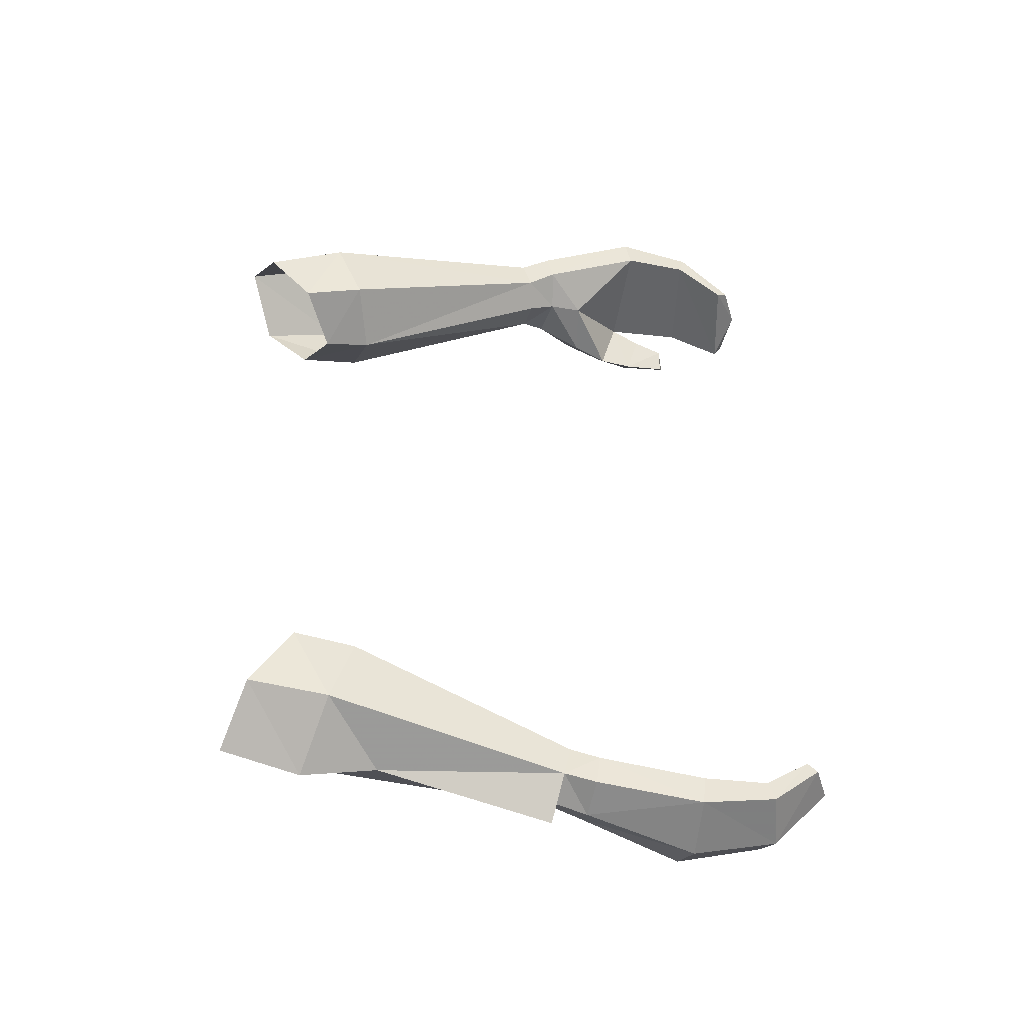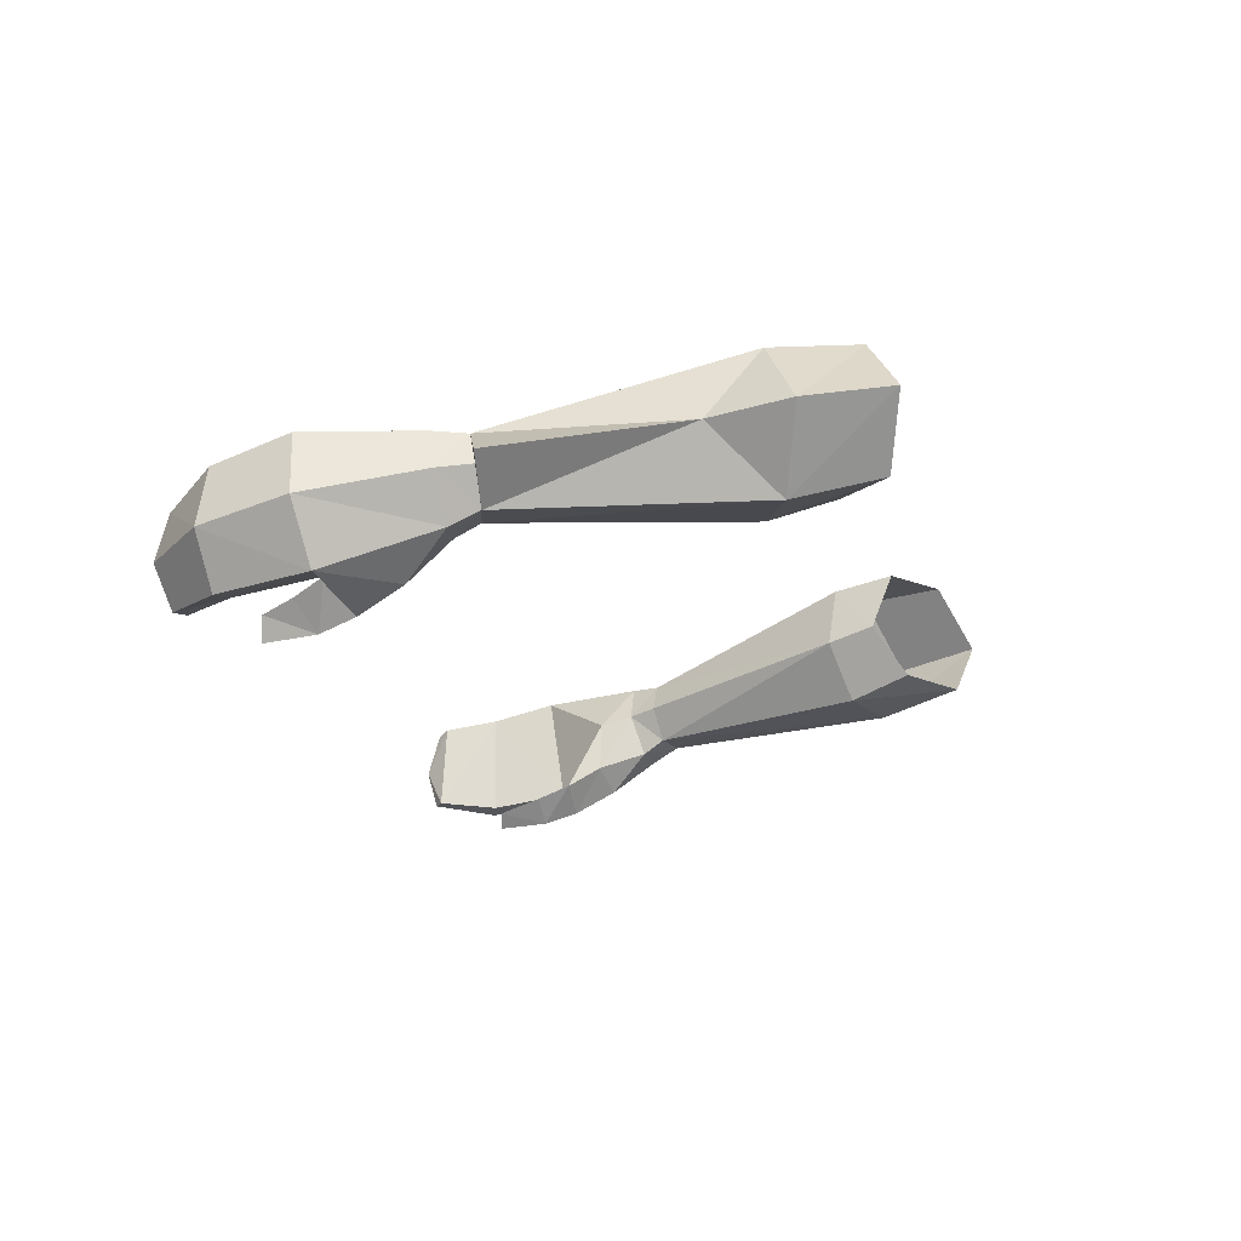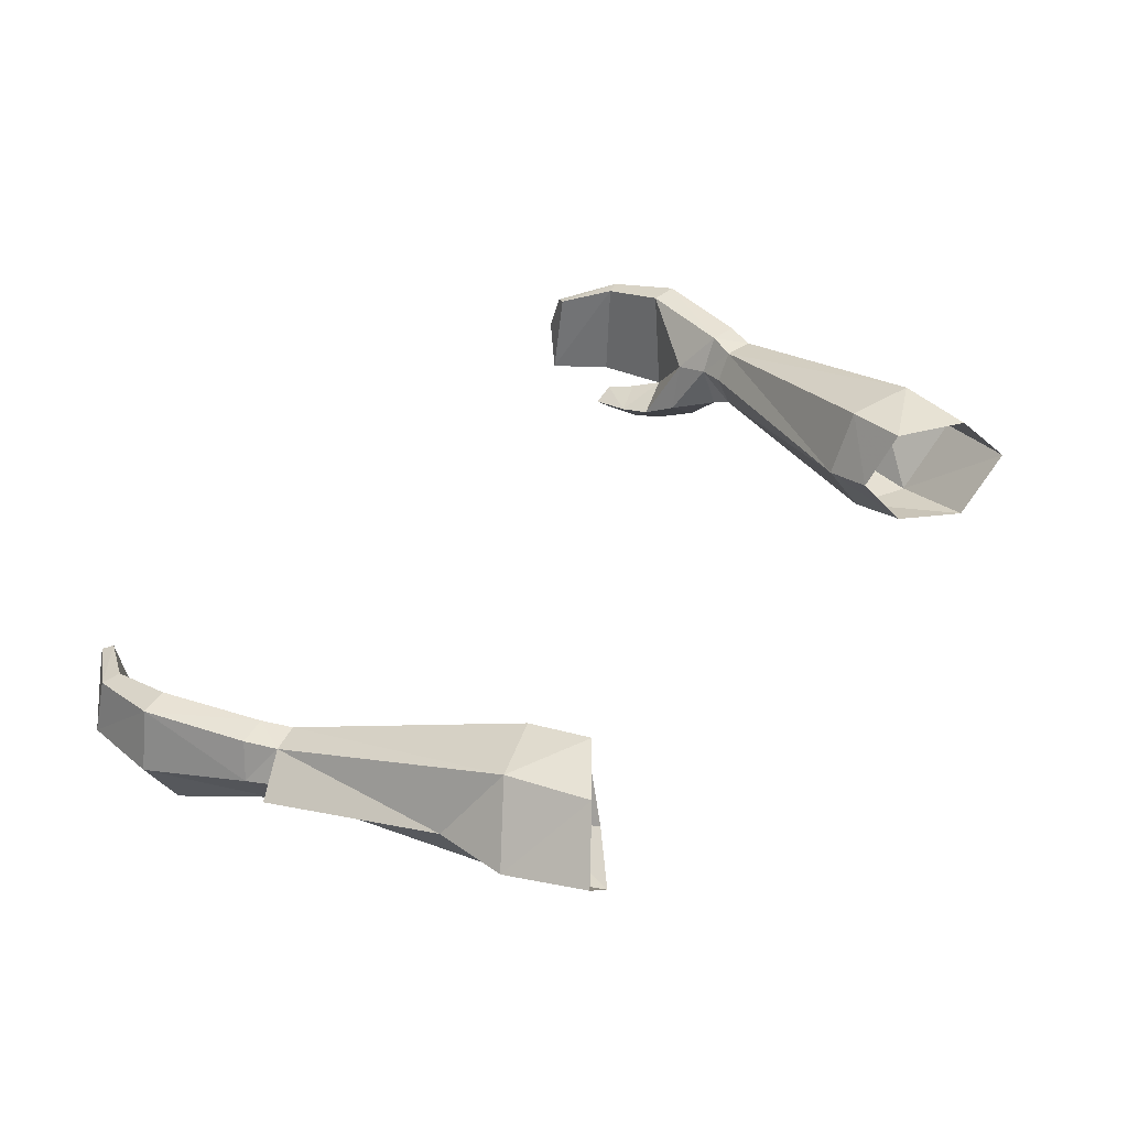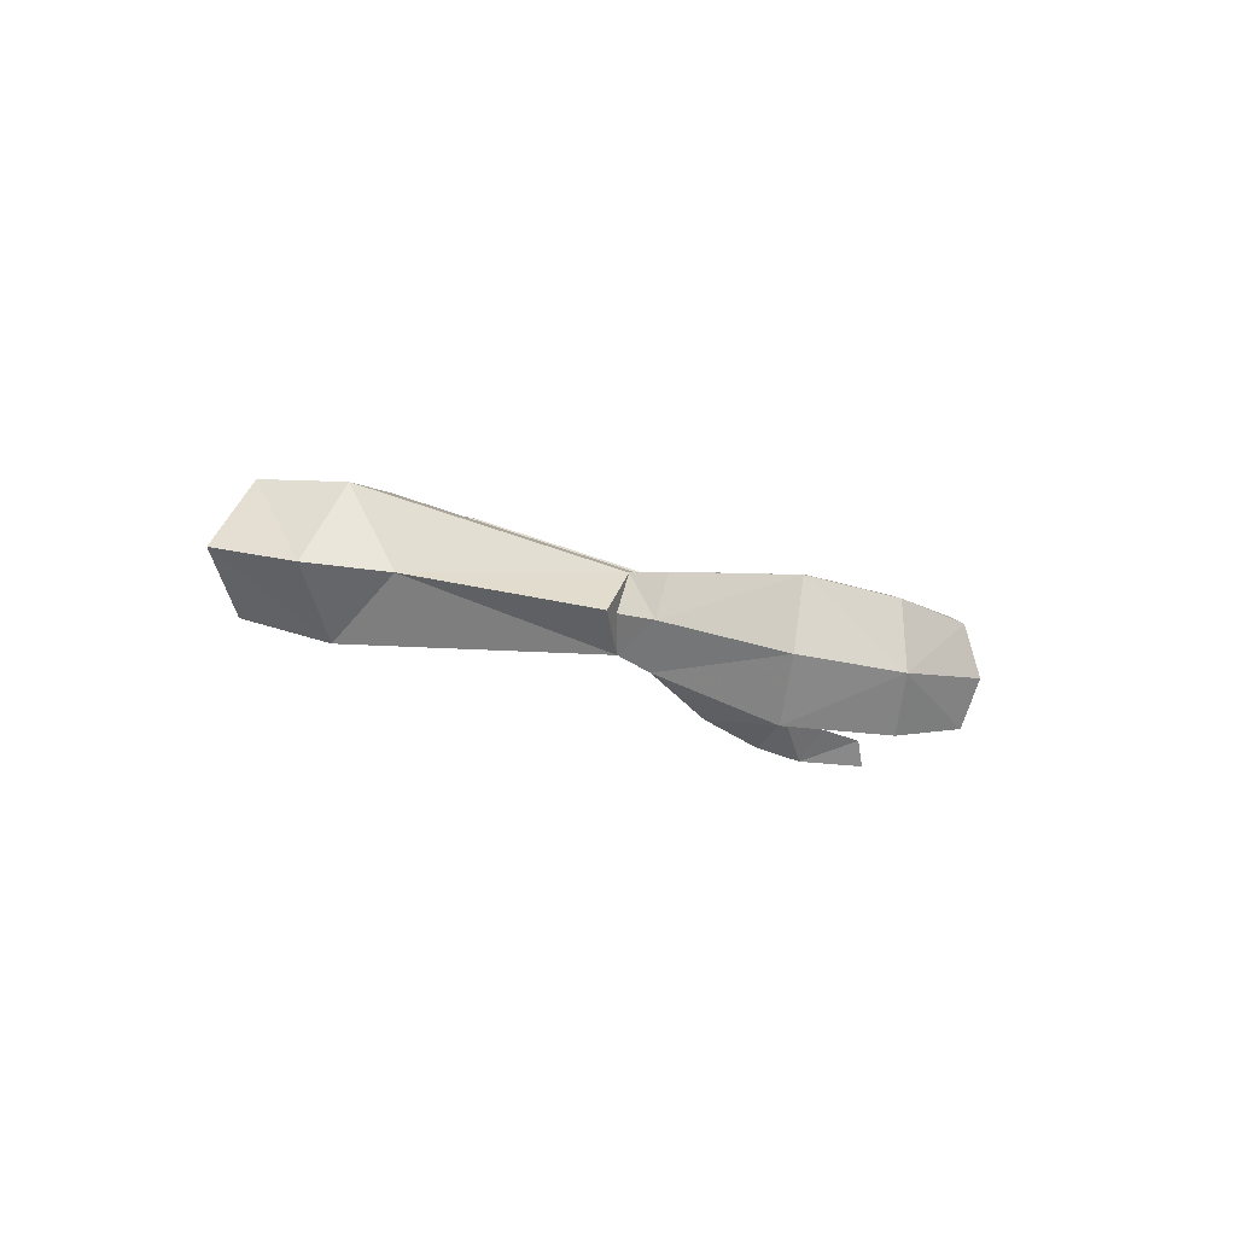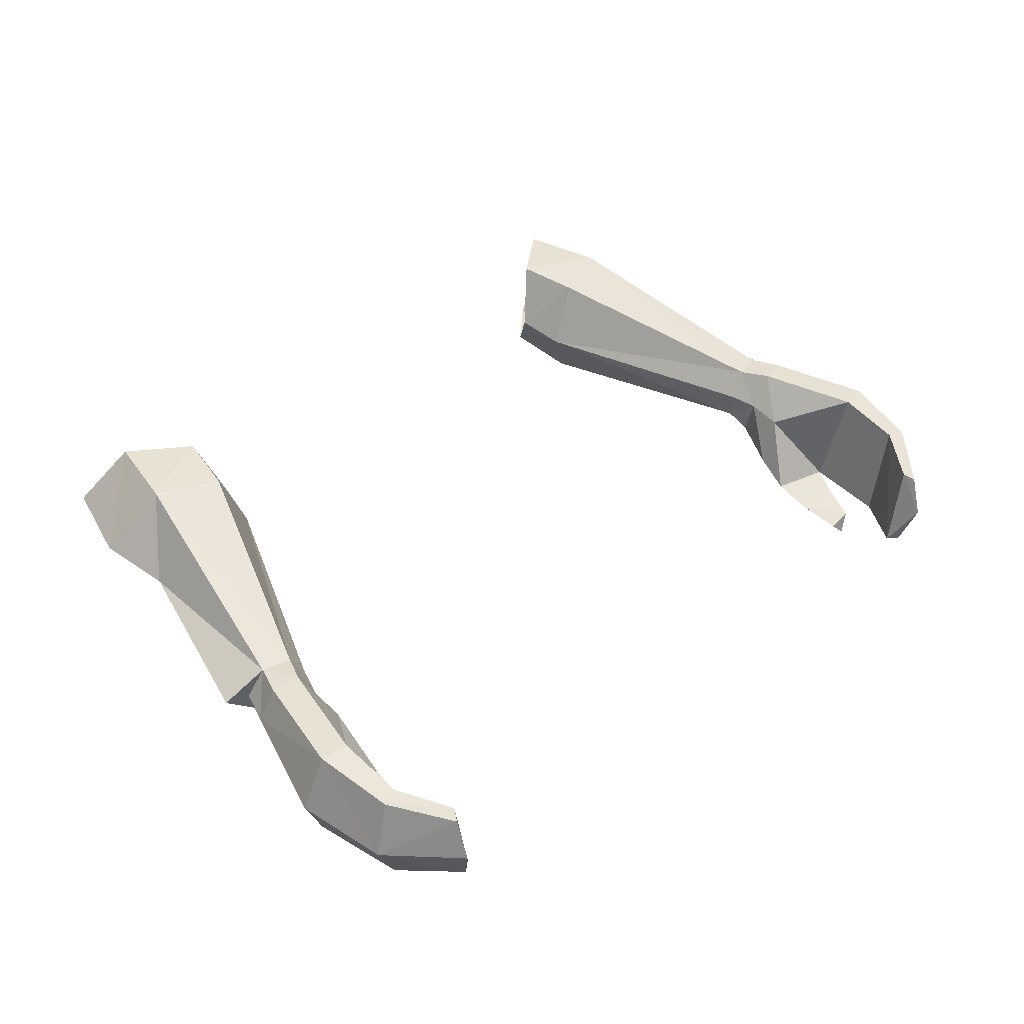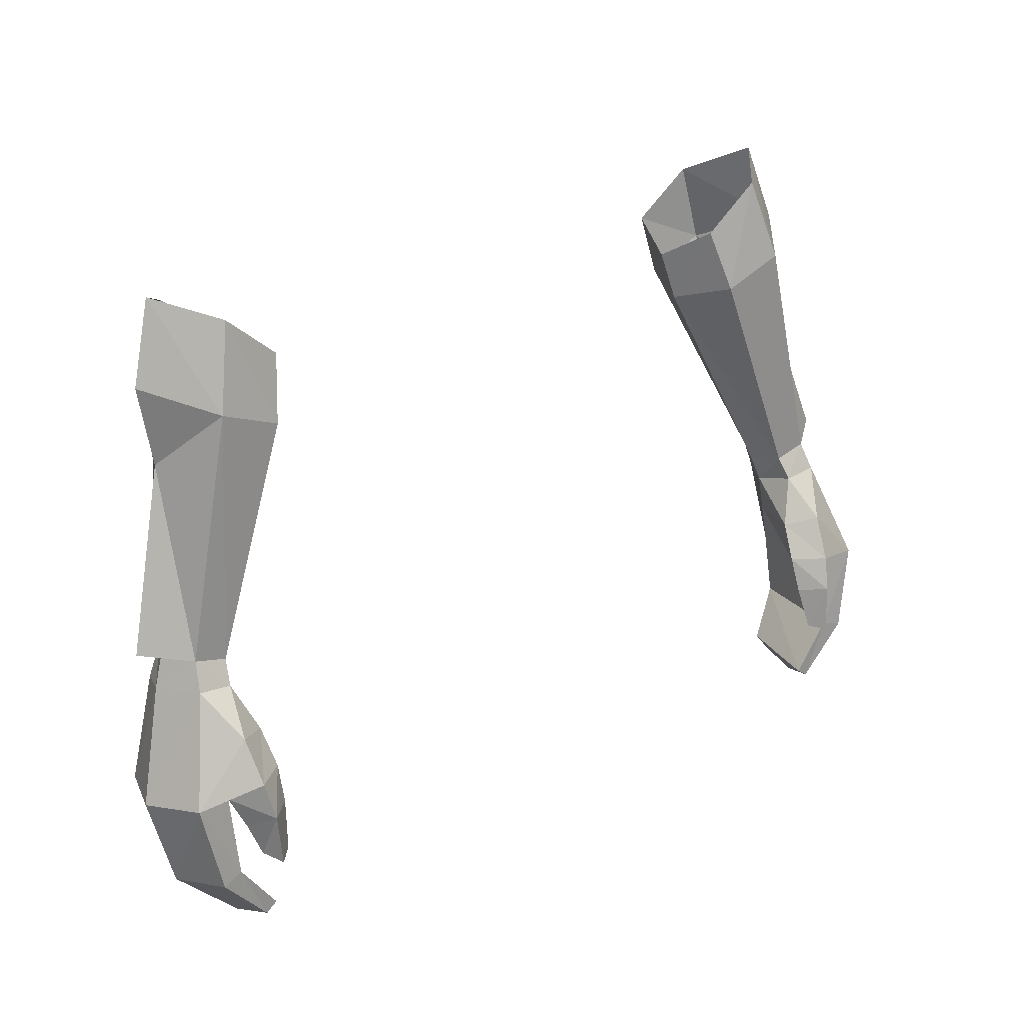
<metadata>
{"format":"obj","ext":"obj","renderer":"f3d","projection":"perspective","resolution":1024,"background":"white","views":[{"elev":46.4,"azim":87.3,"up":"+Y"},{"elev":-17.4,"azim":-77.3,"up":"+Y"},{"elev":42.5,"azim":-52.8,"up":"+Y"},{"elev":0.3,"azim":93.6,"up":"+Y"},{"elev":38.0,"azim":134.2,"up":"+Y"},{"elev":27.2,"azim":-37.3,"up":"+Z"}]}
</metadata>
<code>
g priest_glove_female_39050
v -13.69 0.5387 45.54
v -12.8 0.5359 45.41
v -11.93 0.6391 48.63
v -12.84 0.6254 48.79
v -13.25 -0.5462 49.09
v -14.32 -1.338 45.78
v -12.48 -1.846 49.25
v -13.46 -3.078 46.1
v -10.84 -2.35 47.67
v -10.67 -2.966 46.6
v -11.6 -3.722 46.66
v -11.75 -3.018 47.96
v -10.72 -3.353 45.52
v -10.67 -2.966 46.6
v -12.36 -2.864 46
v -11.98 -3.239 45.07
v -11.69 -3.537 44.15
v -10.92 -3.753 44.17
v -12.73 0.04059 43.38
v -13.29 -0.02832 43.19
v -11.67 -0.4748 41.91
v -11.88 -0.6446 41.57
v -12.36 -2.864 46
v -12.3 -3.228 43.55
v -12.94 -3.338 43.32
v -11.16 -3.224 41.9
v -11.52 -3.245 41.64
v -11.16 -3.224 41.9
v -12.3 -3.228 43.55
v -11.88 -0.6446 41.57
v -11.87 -1.985 41.18
v -11.44 -1.786 49.1
v -12.33 -1.416 50.08
v -11.31 -1.377 49.79
v -12.45 0.6092 49.77
v -12.9 -0.3883 50.05
v -10.99 -0.2998 49.52
v -11.28 -0.4733 48.67
v -11.28 -0.4733 48.67
v -10.99 -0.2998 49.52
v -11.53 0.5855 49.53
v -11.98 -3.239 45.07
v -11.44 -4.071 45.61
v -11.37 -4.193 44.05
v -11.69 -3.537 44.15
v -13.77 -1.799 43.08
v -11.87 -1.985 41.18
v -10.72 -3.353 45.52
v -10.92 -3.753 44.17
v -11.27 -0.7262 47.63
v -10.84 -2.35 47.67
v -11.37 -4.193 44.05
v -11.52 -3.245 41.64
v -7.914 0.7194 56.06
v -8.791 2.758 56.22
v -11.53 0.5855 49.53
v -10.99 -0.2998 49.52
v -10.73 -1.168 57.46
v -8.874 -1.023 56.65
v -11.31 -1.377 49.79
v -12.33 -1.416 50.08
v -12.34 0.8917 58
v -12.07 0.6257 55.62
v -10.84 2.944 56.99
v -12.45 0.6092 49.77
v -7.619 1.102 57.54
v -8.348 3.026 58.14
v -10.08 -0.521 60
v -8.424 -0.3891 58.54
v -11.57 1.286 60.48
v -10.21 3.059 59.52
v -13.67 -0.3094 50.24
v -12.9 -0.3883 50.05
v 13.68 0.5387 45.54
v 12.83 0.6254 48.79
v 11.92 0.6391 48.63
v 12.79 0.536 45.41
v 14.31 -1.338 45.78
v 13.24 -0.5461 49.09
v 13.45 -3.078 46.1
v 12.47 -1.845 49.25
v 10.83 -2.35 47.67
v 11.74 -3.018 47.96
v 11.59 -3.722 46.66
v 10.66 -2.966 46.6
v 10.71 -3.353 45.52
v 11.97 -3.239 45.07
v 12.35 -2.864 46
v 10.66 -2.966 46.6
v 11.68 -3.536 44.15
v 10.91 -3.753 44.17
v 12.72 0.04063 43.38
v 13.28 -0.02828 43.19
v 11.66 -0.4747 41.91
v 11.87 -0.6446 41.57
v 12.93 -3.338 43.32
v 12.29 -3.228 43.55
v 12.35 -2.864 46
v 11.51 -3.245 41.64
v 11.15 -3.224 41.9
v 12.29 -3.228 43.55
v 11.15 -3.224 41.9
v 11.86 -1.985 41.18
v 11.87 -0.6446 41.57
v 11.43 -1.786 49.1
v 11.3 -1.377 49.79
v 12.32 -1.416 50.08
v 12.89 -0.3882 50.05
v 12.44 0.6092 49.77
v 11.27 -0.4733 48.67
v 10.98 -0.2997 49.52
v 11.27 -0.4733 48.67
v 11.51 0.5856 49.53
v 10.98 -0.2997 49.52
v 11.97 -3.239 45.07
v 11.43 -4.071 45.61
v 11.36 -4.193 44.05
v 11.68 -3.536 44.15
v 13.76 -1.799 43.08
v 11.86 -1.985 41.18
v 10.71 -3.353 45.52
v 10.91 -3.753 44.17
v 11.26 -0.7261 47.63
v 10.83 -2.35 47.67
v 11.36 -4.193 44.05
v 11.51 -3.245 41.64
v 7.904 0.7194 56.06
v 10.98 -0.2997 49.52
v 11.51 0.5856 49.53
v 8.781 2.758 56.22
v 10.72 -1.168 57.46
v 12.32 -1.416 50.08
v 11.3 -1.377 49.79
v 8.864 -1.023 56.65
v 12.33 0.8917 58
v 12.06 0.6258 55.62
v 10.84 2.944 56.99
v 12.44 0.6092 49.77
v 8.338 3.026 58.14
v 7.609 1.102 57.54
v 8.414 -0.389 58.54
v 10.07 -0.5209 60
v 11.56 1.286 60.48
v 10.2 3.059 59.52
v 13.66 -0.3093 50.24
v 12.89 -0.3882 50.05
f 2 1 3
f 4 3 1
f 4 1 5
f 6 5 1
f 5 6 7
f 8 7 6
f 10 9 11
f 12 11 9
f 14 13 15
f 16 15 13
f 18 17 13
f 16 13 17
f 2 19 1
f 20 1 19
f 19 21 20
f 22 20 21
f 23 8 24
f 25 24 8
f 26 24 27
f 25 27 24
f 21 19 28
f 29 28 19
f 2 15 19
f 29 19 15
f 30 21 31
f 28 31 21
f 7 32 33
f 34 33 32
f 4 5 35
f 36 35 5
f 37 34 38
f 32 38 34
f 36 5 33
f 7 33 5
f 40 39 41
f 3 41 39
f 41 3 35
f 4 35 3
f 23 42 43
f 45 44 43
f 46 6 1
f 22 47 46
f 27 46 47
f 46 8 6
f 49 48 43
f 43 48 10
f 3 50 2
f 12 8 11
f 32 7 12
f 9 32 12
f 38 32 9
f 39 51 50
f 11 8 23
f 14 50 51
f 52 17 18
f 15 2 50
f 15 50 14
f 50 3 39
f 53 31 28
f 12 7 8
f 20 22 46
f 25 46 27
f 20 46 1
f 25 8 46
f 11 43 10
f 44 49 43
f 11 23 43
f 42 45 43
f 55 54 56
f 57 56 54
f 59 58 60
f 61 60 58
f 58 62 63
f 65 64 56
f 55 56 64
f 64 63 62
f 54 55 66
f 67 66 55
f 58 59 68
f 69 68 59
f 62 58 70
f 68 70 58
f 55 64 67
f 71 67 64
f 64 62 71
f 70 71 62
f 59 54 69
f 66 69 54
f 60 57 54
f 59 60 54
f 61 72 73
f 72 65 73
f 72 61 63
f 58 63 61
f 72 63 65
f 64 65 63
f 75 74 76
f 77 76 74
f 78 74 79
f 75 79 74
f 80 78 81
f 79 81 78
f 83 82 84
f 85 84 82
f 87 86 88
f 89 88 86
f 87 90 86
f 91 86 90
f 93 92 74
f 77 74 92
f 95 94 93
f 92 93 94
f 96 80 97
f 98 97 80
f 96 97 99
f 100 99 97
f 101 92 102
f 94 102 92
f 101 88 92
f 77 92 88
f 102 94 103
f 104 103 94
f 106 105 107
f 81 107 105
f 108 79 109
f 75 109 79
f 105 106 110
f 111 110 106
f 81 79 107
f 108 107 79
f 76 112 113
f 114 113 112
f 75 76 109
f 113 109 76
f 116 115 98
f 116 117 118
f 74 78 119
f 119 120 95
f 120 119 99
f 78 80 119
f 116 121 122
f 85 121 116
f 77 123 76
f 84 80 83
f 83 81 105
f 83 105 82
f 82 105 110
f 123 124 112
f 98 80 84
f 124 123 89
f 91 90 125
f 123 77 88
f 89 123 88
f 112 76 123
f 102 103 126
f 80 81 83
f 119 95 93
f 99 119 96
f 74 119 93
f 119 80 96
f 85 116 84
f 116 122 117
f 116 98 84
f 116 118 115
f 128 127 129
f 130 129 127
f 132 131 133
f 134 133 131
f 136 135 131
f 130 137 129
f 138 129 137
f 135 136 137
f 139 130 140
f 127 140 130
f 141 134 142
f 131 142 134
f 142 131 143
f 135 143 131
f 144 137 139
f 130 139 137
f 143 135 144
f 137 144 135
f 140 127 141
f 134 141 127
f 127 128 133
f 127 133 134
f 146 145 132
f 146 138 145
f 131 132 136
f 145 136 132
f 137 136 138
f 145 138 136

</code>
